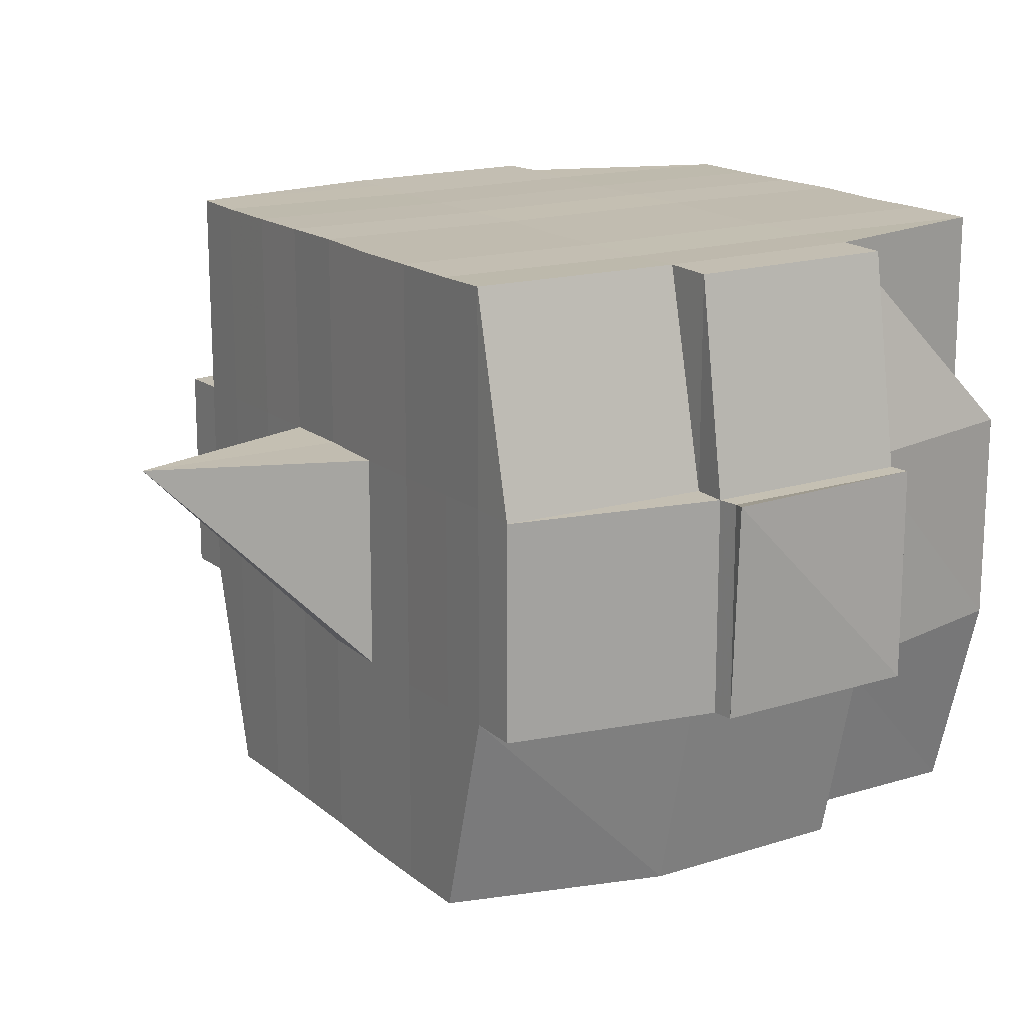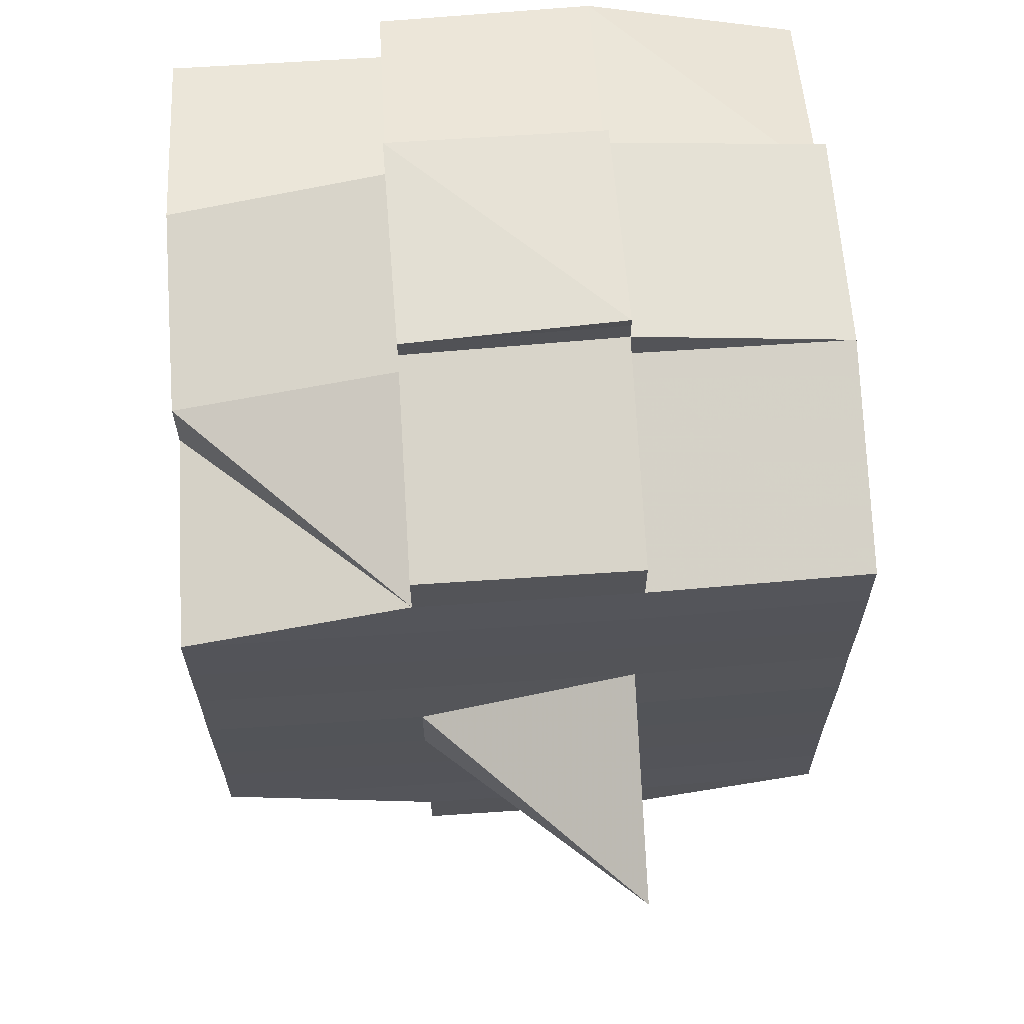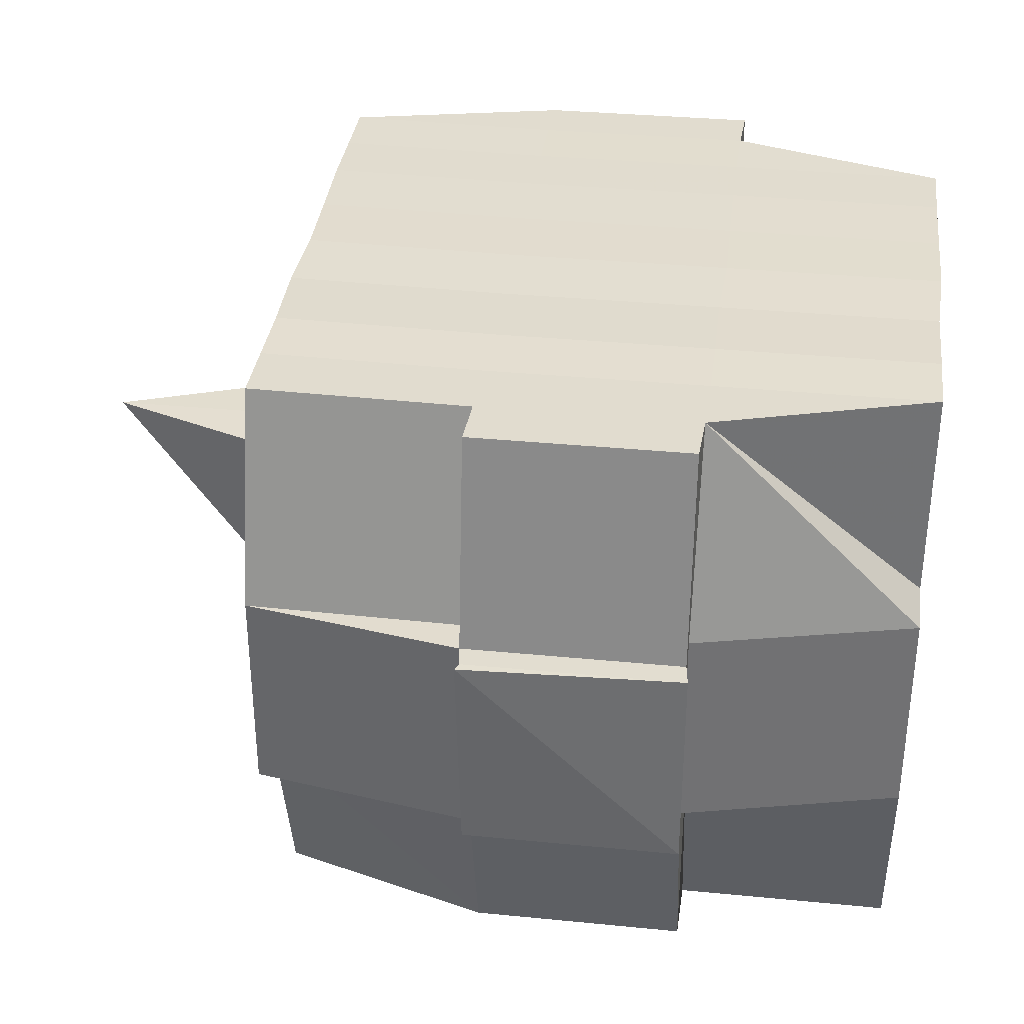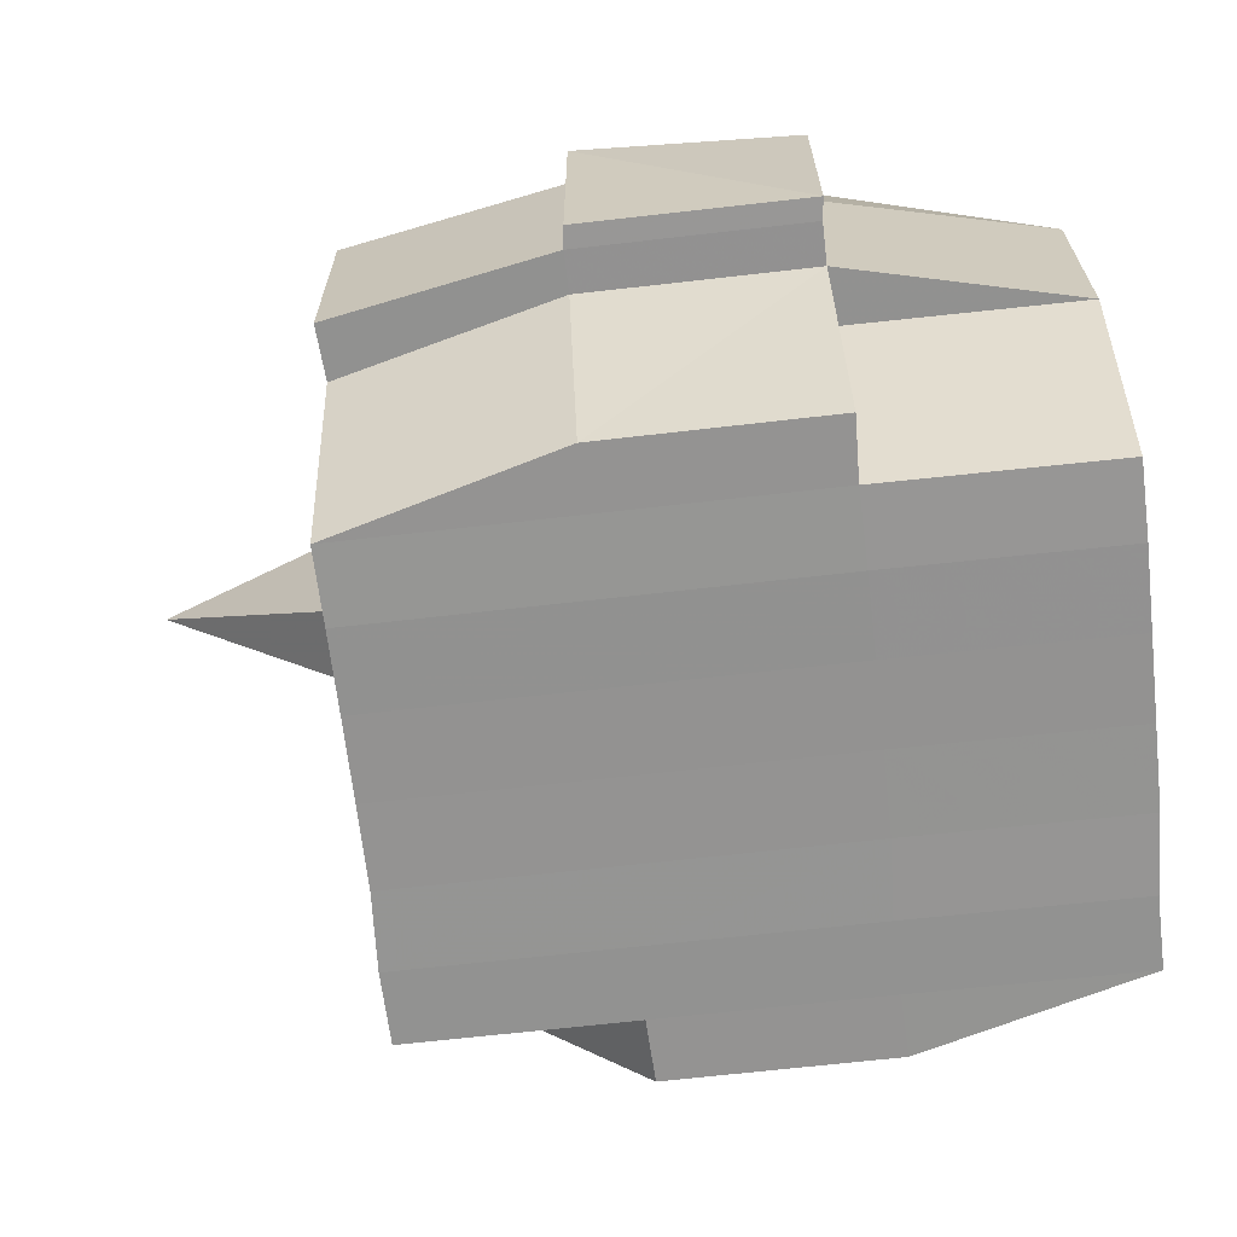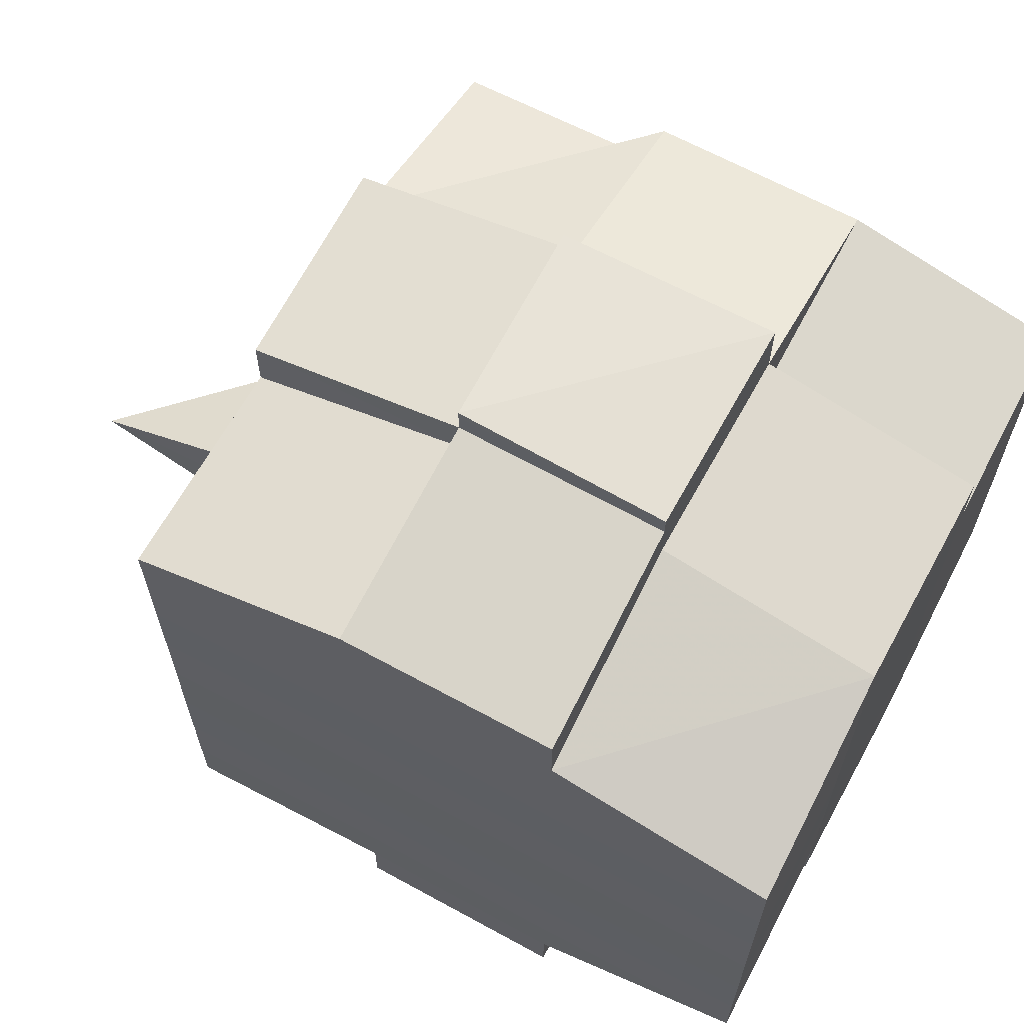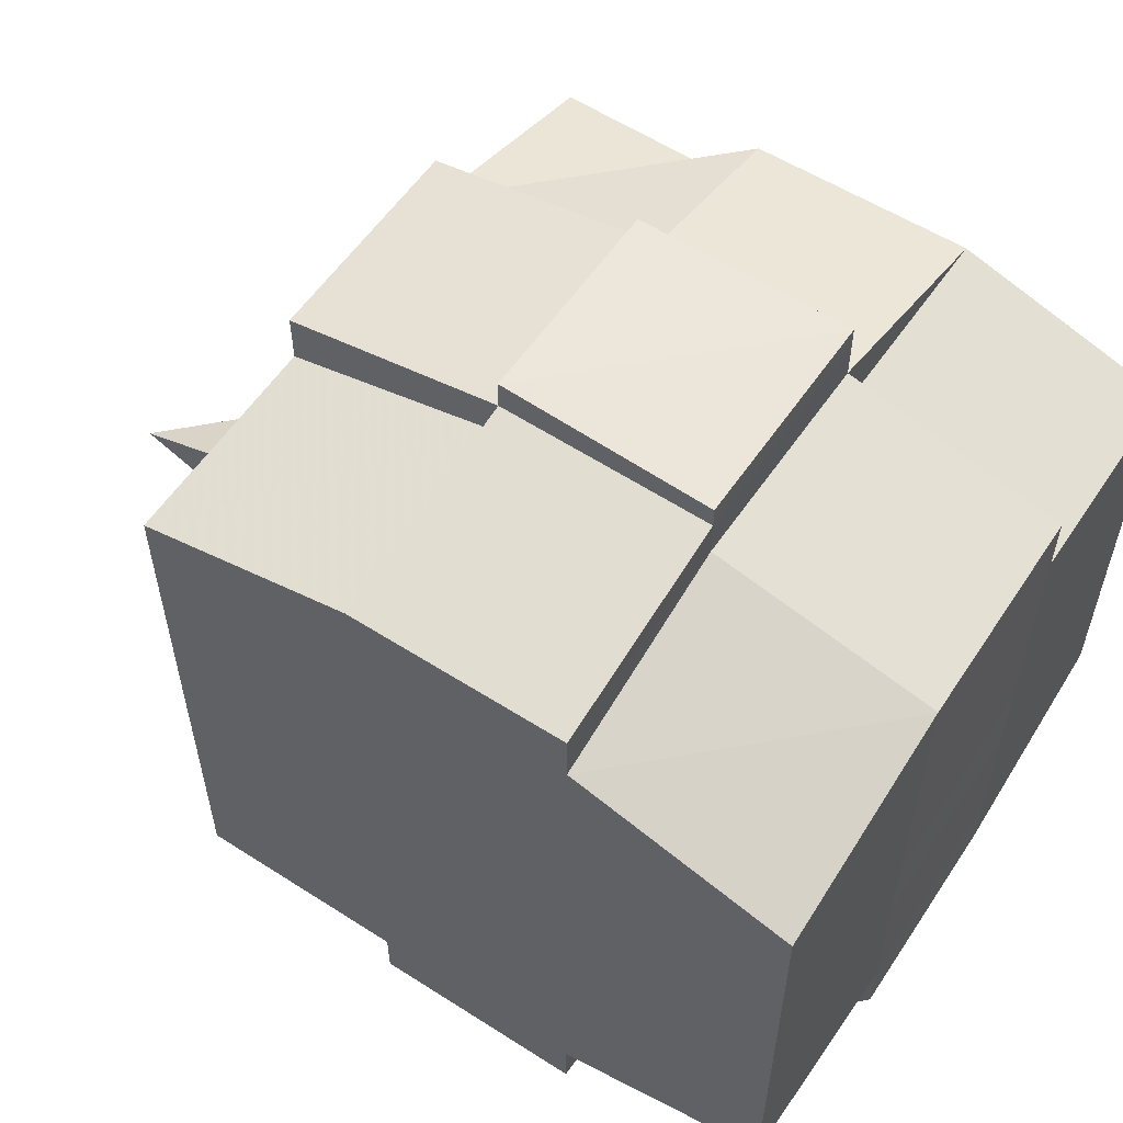
<metadata>
{"format":"obj","ext":"obj","renderer":"f3d","projection":"perspective","resolution":1024,"background":"white","views":[{"elev":16.6,"azim":148.0,"up":"+Y"},{"elev":65.7,"azim":86.1,"up":"+Z"},{"elev":35.1,"azim":-172.2,"up":"+Y"},{"elev":-66.7,"azim":-173.6,"up":"+Y"},{"elev":64.8,"azim":-151.9,"up":"+Z"},{"elev":57.4,"azim":-146.2,"up":"+Z"}]}
</metadata>
<code>
o 4412
v 2242 1915 10.12
v 2242 1915 10.12
v 2242 1915 10.12
v 2242 1915 10.12
v 2242 1915 10.12
v 2242 1915 10.12
v 2242 1915 10.12
v 2242 1915 10.12
v 2242 1915 10.12
v 2242 1915 10.12
v 2242 1915 10.12
v 2242 1915 10.12
v 2242 1915 10.12
v 2242 1915 10.12
v 2242 1915 10.12
v 2242 1915 10.12
v 2242 1915 10.12
v 2242 1915 10.12
v 2242 1915 10.12
v 2242 1915 10.12
v 2242 1915 10.12
v 2242 1915 10.12
v 2242 1915 10.12
v 2242 1915 10.12
v 2242 1915 10.12
v 2242 1915 10.12
v 2242 1915 10.12
v 2242 1915 10.12
v 2242 1915 10.12
v 2242 1915 10.12
v 2242 1915 10.12
v 2242 1915 10.13
v 2242 1915 10.12
v 2242 1915 10.12
v 2242 1915 10.12
v 2242 1915 10.12
v 2242 1915 10.12
v 2242 1915 10.13
v 2242 1915 10.13
v 2242 1915 10.13
v 2242 1915 10.14
v 2242 1915 10.13
v 2242 1915 10.14
v 2242 1915 10.14
v 2242 1915 10.13
v 2242 1915 10.13
v 2242 1915 10.13
v 2242 1915 10.13
v 2242 1915 10.12
v 2242 1915 10.13
v 2242 1915 10.13
v 2242 1915 10.13
v 2242 1915 10.14
v 2242 1915 10.14
v 2242 1915 10.14
v 2242 1915 10.14
v 2242 1915 10.14
v 2242 1915 10.13
v 2242 1915 10.14
v 2242 1915 10.14
v 2242 1915 10.14
v 2242 1915 10.14
v 2242 1915 10.14
v 2242 1915 10.14
v 2242 1915 10.15
v 2242 1915 10.14
v 2242 1915 10.15
v 2242 1915 10.15
v 2242 1915 10.14
v 2242 1915 10.14
v 2242 1915 10.15
v 2242 1915 10.14
v 2242 1915 10.15
v 2242 1915 10.15
v 2242 1915 10.14
v 2242 1915 10.15
v 2242 1915 10.15
v 2242 1915 10.15
v 2242 1915 10.15
v 2242 1915 10.15
v 2242 1915 10.15
v 2242 1915 10.15
v 2242 1915 10.15
v 2242 1915 10.15
v 2242 1915 10.15
v 2242 1915 10.15
v 2242 1915 10.15
v 2242 1915 10.15
v 2242 1915 10.15
v 2242 1915 10.15
v 2242 1915 10.15
v 2242 1915 10.15
v 2242 1915 10.15
v 2242 1915 10.15
v 2242 1915 10.15
v 2242 1915 10.15
v 2242 1915 10.15
v 2242 1915 10.15
v 2242 1915 10.15
v 2242 1915 10.15
v 2242 1915 10.15
v 2242 1915 10.15
v 2242 1915 10.15
v 2242 1915 10.15
v 2242 1915 10.15
v 2242 1915 10.15
v 2242 1915 10.15
v 2242 1915 10.15
v 2242 1915 10.15
v 2242 1915 10.15
v 2242 1915 10.15
v 2242 1915 10.15
v 2242 1915 10.15
v 2242 1915 10.15
v 2242 1915 10.15
v 2242 1915 10.15
v 2242 1915 10.15
v 2242 1915 10.15
v 2242 1915 10.15
v 2242 1915 10.15
v 2242 1915 10.15
v 2242 1915 10.15
v 2242 1915 10.15
v 2242 1915 10.15
v 2242 1915 10.14
v 2242 1915 10.15
v 2242 1915 10.15
v 2242 1915 10.14
v 2242 1915 10.14
v 2242 1915 10.14
v 2242 1915 10.14
v 2242 1915 10.15
v 2242 1915 10.14
v 2242 1915 10.14
v 2242 1915 10.14
v 2242 1915 10.14
v 2242 1915 10.14
v 2242 1915 10.14
v 2242 1915 10.14
v 2242 1915 10.13
v 2242 1915 10.14
v 2242 1915 10.14
v 2242 1915 10.14
v 2242 1915 10.13
v 2242 1915 10.13
v 2242 1915 10.13
v 2242 1915 10.13
v 2242 1915 10.13
v 2242 1915 10.13
v 2242 1915 10.12
v 2242 1915 10.13
v 2242 1915 10.12
v 2242 1915 10.12
v 2242 1915 10.12
v 2242 1915 10.12
v 2242 1915 10.12
v 2242 1915 10.12
v 2242 1915 10.12
v 2242 1915 10.12
v 2242 1915 10.12
v 2242 1915 10.12
v 2242 1915 10.12
v 2242 1915 10.13
v 2242 1915 10.12
v 2242 1915 10.13
v 2242 1915 10.12
v 2242 1915 10.12
v 2242 1915 10.12
v 2242 1915 10.12
v 2242 1915 10.12
v 2242 1915 10.12
v 2242 1915 10.12
v 2242 1915 10.12
v 2242 1915 10.12
v 2242 1915 10.12
v 2242 1915 10.12
v 2242 1915 10.12
v 2242 1915 10.12
v 2242 1915 10.12
v 2242 1915 10.12
v 2242 1915 10.12
v 2242 1915 10.12
v 2242 1915 10.12
v 2242 1915 10.12
v 2242 1915 10.12
v 2242 1915 10.12
v 2242 1915 10.12
v 2242 1915 10.12
v 2242 1915 10.12
v 2242 1915 10.12
v 2242 1915 10.12
v 2242 1915 10.12
v 2242 1915 10.12
v 2242 1915 10.12
v 2242 1915 10.12
v 2242 1915 10.12
v 2242 1915 10.12
v 2242 1915 10.12
v 2242 1915 10.12
v 2242 1915 10.12
v 2242 1915 10.12
v 2242 1915 10.12
v 2242 1915 10.12
v 2242 1915 10.12
v 2242 1915 10.12
v 2242 1915 10.12
v 2242 1915 10.13
v 2242 1915 10.13
v 2242 1915 10.13
v 2242 1915 10.13
v 2242 1915 10.12
v 2242 1915 10.13
v 2242 1915 10.13
v 2242 1915 10.14
v 2242 1915 10.13
v 2242 1915 10.13
v 2242 1915 10.13
v 2242 1915 10.14
v 2242 1915 10.14
v 2242 1915 10.14
v 2242 1915 10.14
v 2242 1915 10.13
v 2242 1915 10.14
v 2242 1915 10.14
v 2242 1915 10.14
v 2242 1915 10.14
v 2242 1915 10.14
v 2242 1915 10.14
v 2242 1915 10.15
v 2242 1915 10.14
v 2242 1915 10.14
v 2242 1915 10.14
v 2242 1915 10.15
v 2242 1915 10.15
v 2242 1915 10.15
v 2242 1915 10.15
v 2242 1915 10.14
v 2242 1915 10.15
v 2242 1915 10.15
v 2242 1915 10.15
v 2242 1915 10.15
v 2242 1915 10.15
v 2242 1915 10.15
v 2242 1915 10.15
v 2242 1915 10.15
v 2242 1915 10.15
v 2242 1915 10.15
v 2242 1915 10.15
v 2242 1915 10.15
v 2242 1915 10.15
v 2242 1915 10.15
v 2242 1915 10.15
v 2242 1915 10.15
v 2242 1915 10.14
v 2242 1915 10.15
v 2242 1915 10.15
v 2242 1915 10.15
v 2242 1915 10.15
v 2242 1915 10.15
v 2242 1915 10.15
v 2242 1915 10.15
v 2242 1915 10.15
v 2242 1915 10.15
v 2242 1915 10.15
v 2242 1915 10.15
v 2242 1915 10.15
v 2242 1915 10.15
v 2242 1915 10.15
v 2242 1915 10.15
v 2242 1915 10.14
v 2242 1915 10.14
v 2242 1915 10.14
v 2242 1915 10.14
v 2242 1915 10.15
v 2242 1915 10.14
v 2242 1915 10.14
v 2242 1915 10.14
v 2242 1915 10.14
v 2242 1915 10.14
v 2242 1915 10.14
v 2242 1915 10.13
v 2242 1915 10.14
v 2242 1915 10.13
v 2242 1915 10.14
v 2242 1915 10.14
v 2242 1915 10.14
v 2242 1915 10.14
v 2242 1915 10.13
v 2242 1915 10.13
v 2242 1915 10.13
v 2242 1915 10.13
v 2242 1915 10.13
v 2242 1915 10.12
v 2242 1915 10.13
v 2242 1915 10.13
v 2242 1915 10.12
v 2242 1915 10.12
v 2242 1915 10.12
v 2242 1915 10.12
v 2242 1915 10.12
v 2242 1915 10.12
v 2242 1915 10.12
v 2242 1915 10.12
v 2242 1915 10.12
v 2242 1915 10.12
v 2242 1915 10.12
v 2242 1915 10.12
v 2242 1915 10.12
v 2242 1915 10.12
v 2242 1915 10.12
v 2242 1915 10.12
v 2242 1915 10.12
v 2242 1915 10.14
v 2242 1915 10.14
v 2242 1915 10.13
v 2242 1915 10.14
v 2242 1915 10.14
v 2242 1915 10.15
v 2242 1915 10.15
v 2242 1915 10.15
v 2242 1915 10.15
v 2242 1915 10.15
v 2242 1915 10.15
v 2242 1915 10.15
v 2242 1915 10.15
v 2242 1915 10.15
v 2242 1915 10.15
v 2242 1915 10.15
f 1 2 3
f 2 4 5
f 1 6 7
f 8 9 10
f 11 12 10
f 13 14 8
f 15 16 12
f 17 18 16
f 19 20 15
f 20 21 22
f 23 19 24
f 17 25 26
f 25 27 18
f 28 25 29
f 30 31 25
f 31 32 33
f 34 33 25
f 25 33 35
f 33 36 35
f 36 37 35
f 33 38 36
f 32 39 38
f 40 38 33
f 39 41 42
f 41 43 44
f 45 42 38
f 38 46 36
f 38 42 46
f 36 46 37
f 42 47 46
f 46 48 49
f 47 50 48
f 46 47 51
f 52 53 47
f 53 54 55
f 55 56 50
f 57 55 47
f 47 55 58
f 59 60 56
f 55 59 61
f 62 59 55
f 43 63 62
f 62 64 59
f 63 65 64
f 66 64 62
f 65 67 68
f 64 69 59
f 59 69 70
f 64 68 69
f 71 68 64
f 69 72 60
f 68 73 69
f 73 74 72
f 69 73 75
f 73 76 74
f 68 77 73
f 78 77 68
f 77 79 73
f 78 80 81
f 82 83 76
f 84 85 80
f 86 85 87
f 88 87 89
f 90 91 83
f 92 93 91
f 94 95 90
f 96 97 93
f 95 97 98
f 99 98 100
f 101 94 102
f 103 96 104
f 105 103 106
f 107 105 79
f 104 108 109
f 110 111 108
f 112 110 113
f 114 112 115
f 115 104 116
f 115 109 117
f 118 115 119
f 79 115 120
f 120 115 121
f 79 120 122
f 120 121 123
f 122 120 123
f 123 117 124
f 123 124 125
f 126 127 122
f 122 123 128
f 128 125 129
f 128 123 130
f 131 122 128
f 132 122 131
f 133 126 131
f 131 128 134
f 134 129 135
f 134 128 136
f 137 131 134
f 75 131 137
f 138 133 137
f 137 134 139
f 139 135 140
f 139 134 141
f 142 137 139
f 70 137 142
f 143 138 142
f 142 139 144
f 144 140 145
f 144 139 146
f 147 142 144
f 61 142 147
f 148 143 147
f 147 144 149
f 149 145 150
f 149 144 151
f 152 150 153
f 154 153 155
f 156 157 155
f 158 159 157
f 160 161 154
f 162 149 161
f 163 149 162
f 163 147 149
f 58 147 163
f 164 163 162
f 51 163 164
f 165 148 163
f 166 165 164
f 164 167 168
f 169 168 170
f 169 164 171
f 37 164 169
f 35 37 169
f 35 169 172
f 172 170 173
f 172 169 174
f 175 173 176
f 175 172 177
f 178 172 179
f 180 181 172
f 177 182 183
f 184 185 175
f 186 184 187
f 188 189 182
f 188 190 189
f 191 192 188
f 14 191 193
f 174 188 193
f 193 194 9
f 195 196 194
f 197 198 196
f 199 197 188
f 200 199 188
f 200 201 199
f 199 202 197
f 201 202 199
f 203 201 204
f 202 205 190
f 206 207 201
f 201 208 202
f 151 208 201
f 207 209 208
f 208 210 202
f 202 210 211
f 210 212 205
f 208 213 210
f 146 213 208
f 209 214 213
f 213 215 210
f 215 216 212
f 210 215 217
f 213 218 215
f 141 218 213
f 214 219 218
f 218 220 215
f 220 221 216
f 215 220 222
f 218 223 220
f 136 223 218
f 219 224 223
f 223 225 220
f 225 226 221
f 220 225 227
f 223 228 225
f 224 229 228
f 130 228 223
f 228 230 225
f 230 231 226
f 225 230 232
f 228 233 230
f 234 233 228
f 233 235 230
f 235 236 231
f 230 235 237
f 234 238 239
f 240 241 238
f 242 241 243
f 244 243 245
f 246 247 235
f 247 248 249
f 250 249 235
f 235 249 251
f 249 252 251
f 251 252 253
f 251 253 254
f 249 255 252
f 116 255 249
f 248 256 255
f 256 257 258
f 113 258 255
f 257 259 260
f 255 260 261
f 255 261 262
f 258 100 263
f 264 263 265
f 264 265 266
f 267 102 264
f 268 101 264
f 269 266 270
f 269 264 71
f 252 264 269
f 253 252 269
f 253 269 271
f 271 269 66
f 271 270 272
f 254 253 271
f 273 274 254
f 254 271 275
f 275 272 276
f 275 271 277
f 277 278 279
f 280 279 281
f 282 275 280
f 282 276 283
f 284 254 275
f 284 275 282
f 237 254 284
f 285 273 284
f 286 284 282
f 232 284 286
f 287 285 286
f 286 282 288
f 288 282 45
f 288 283 289
f 290 286 288
f 227 286 290
f 291 287 290
f 290 288 292
f 292 288 40
f 292 289 293
f 294 290 292
f 222 290 294
f 295 291 294
f 294 292 296
f 296 292 34
f 296 293 297
f 298 297 299
f 300 299 301
f 302 303 301
f 304 305 303
f 306 307 300
f 308 296 307
f 309 296 308
f 197 309 308
f 309 294 296
f 217 294 309
f 310 309 311
f 312 295 309
f 313 314 315
f 316 317 314
f 318 319 320
f 321 322 323
f 324 325 326
f 326 327 328

</code>
